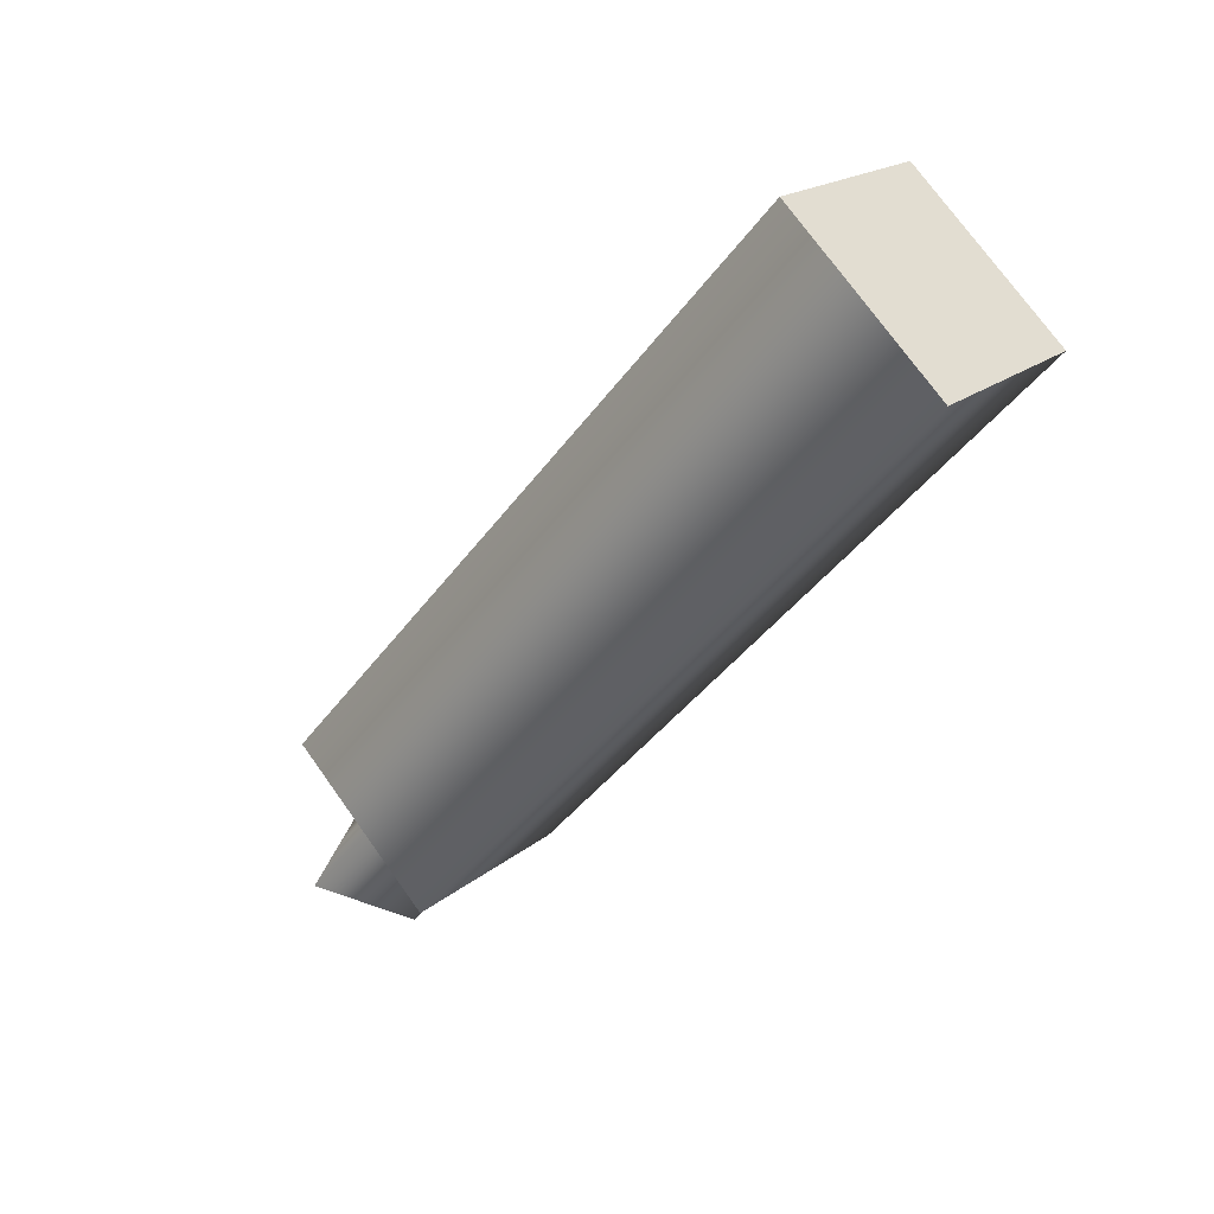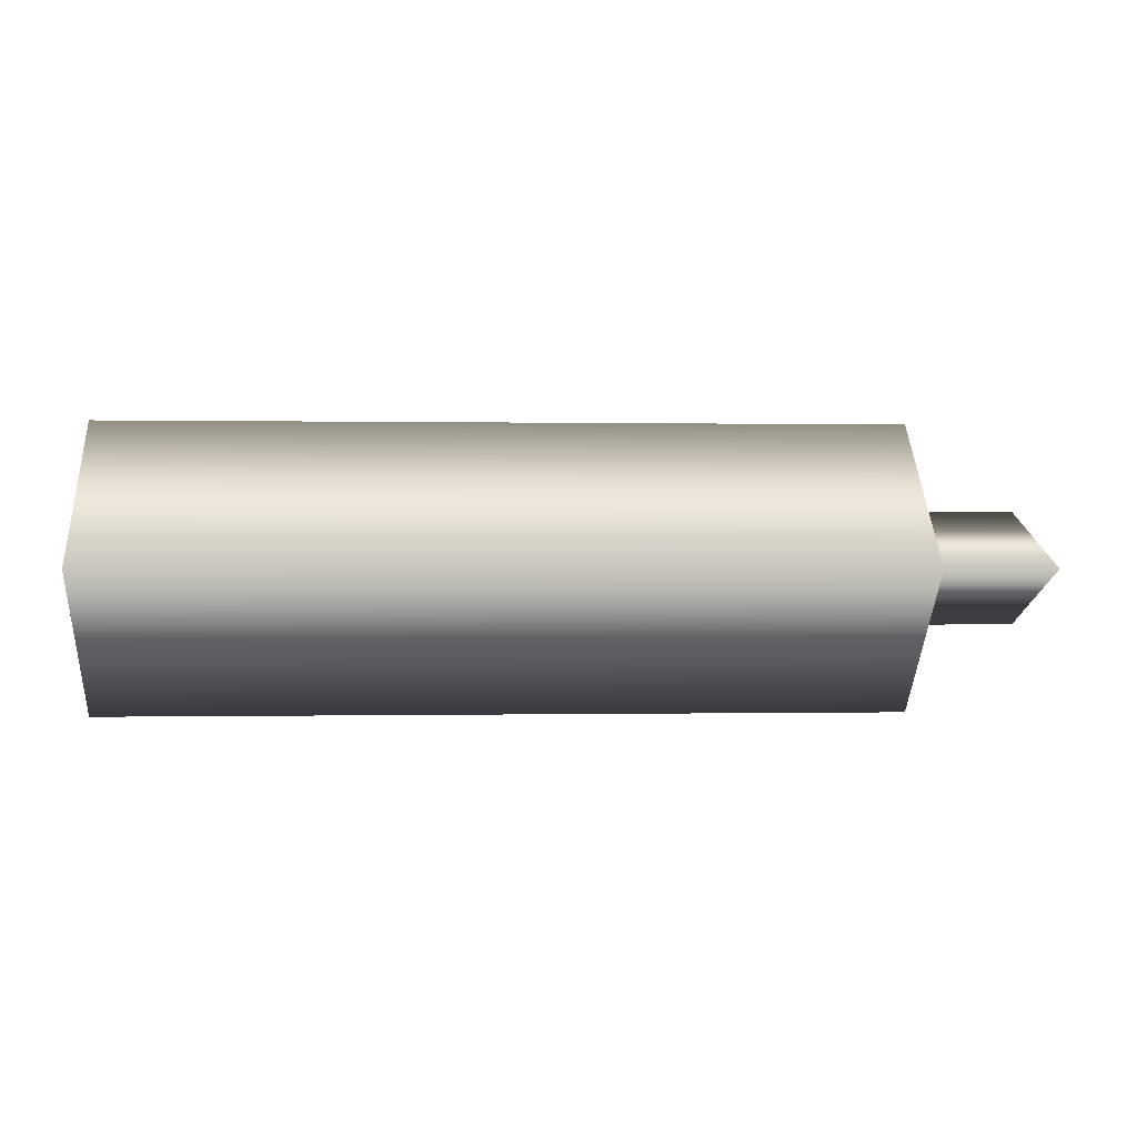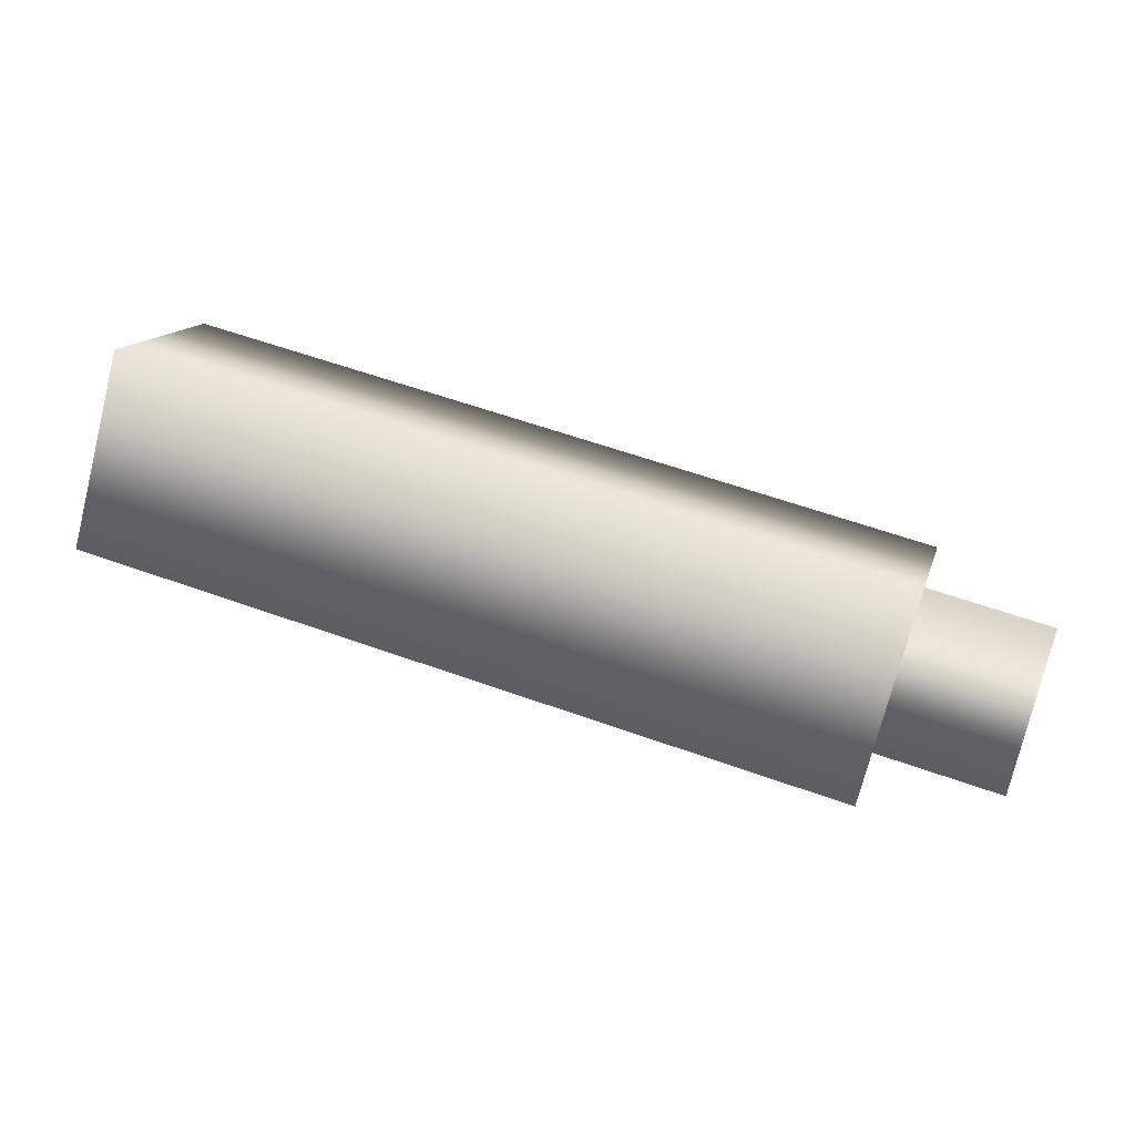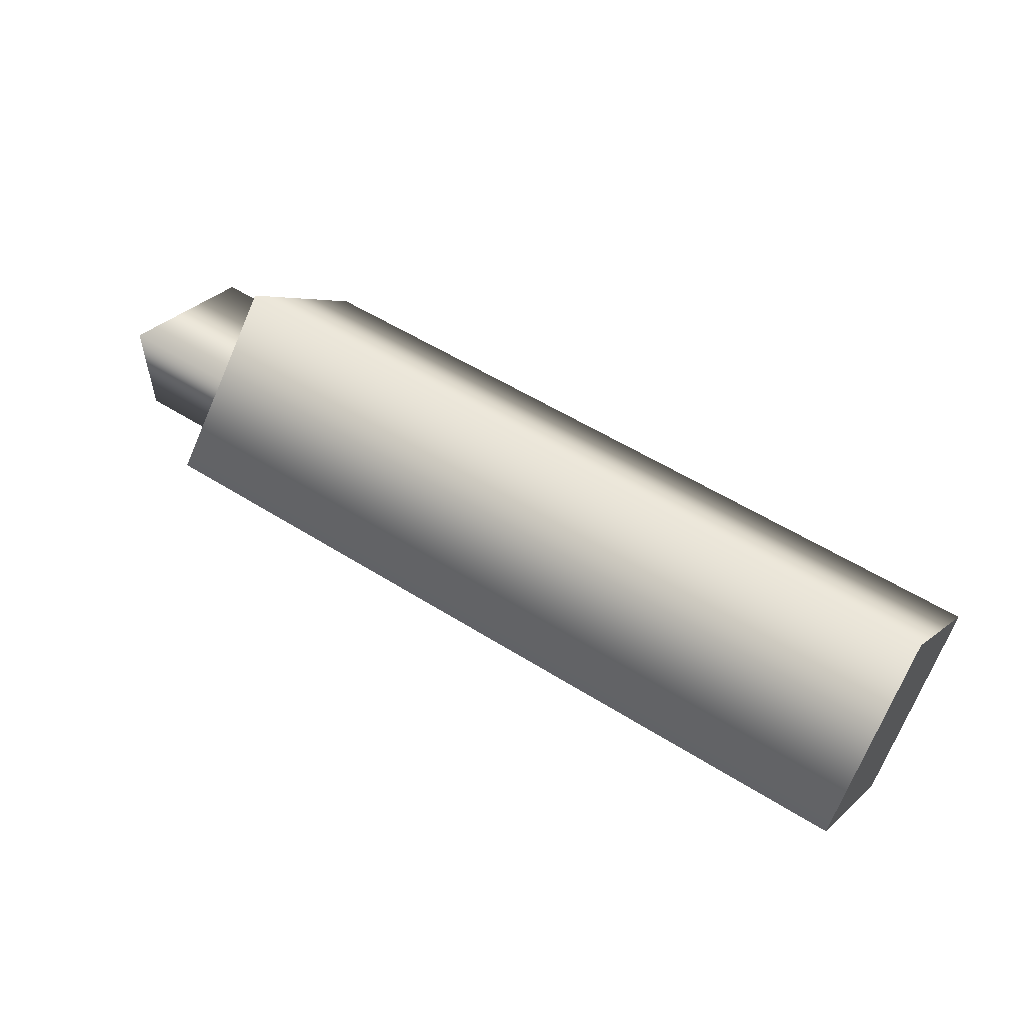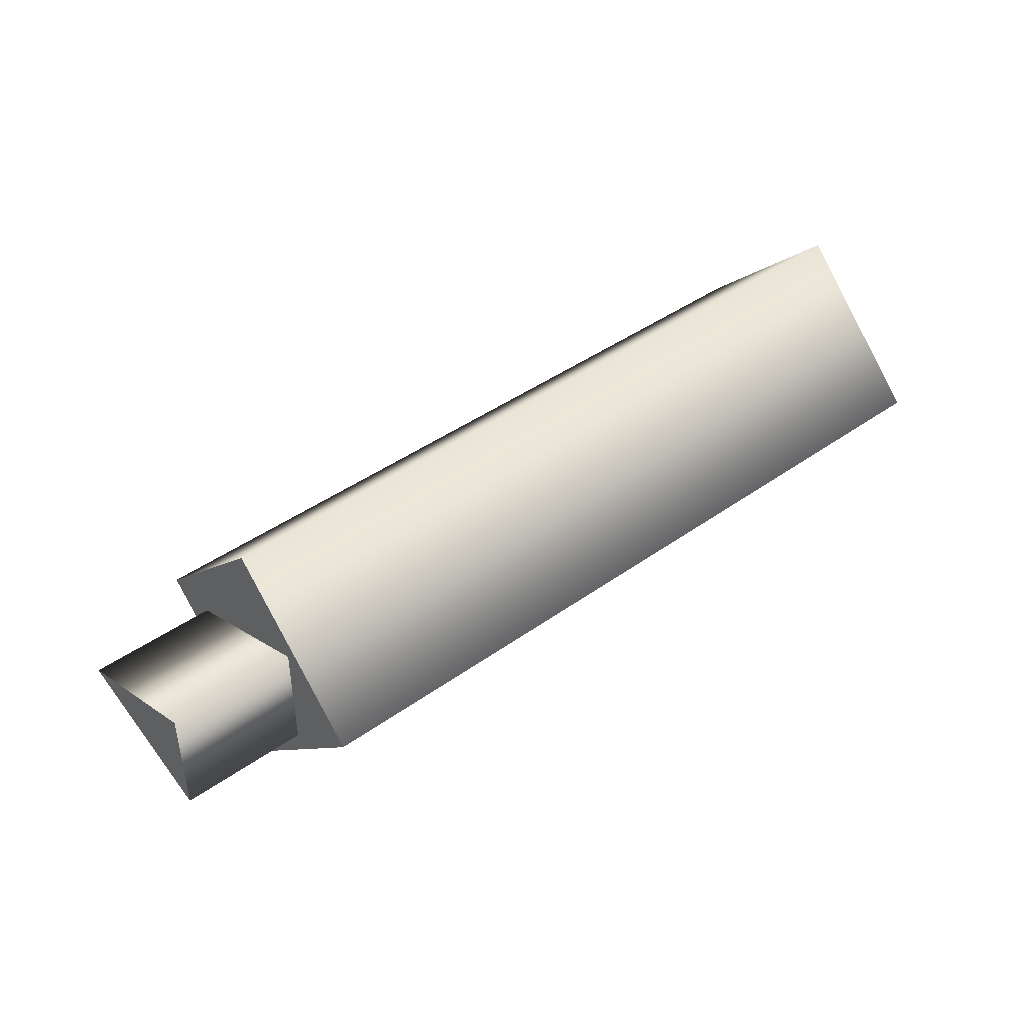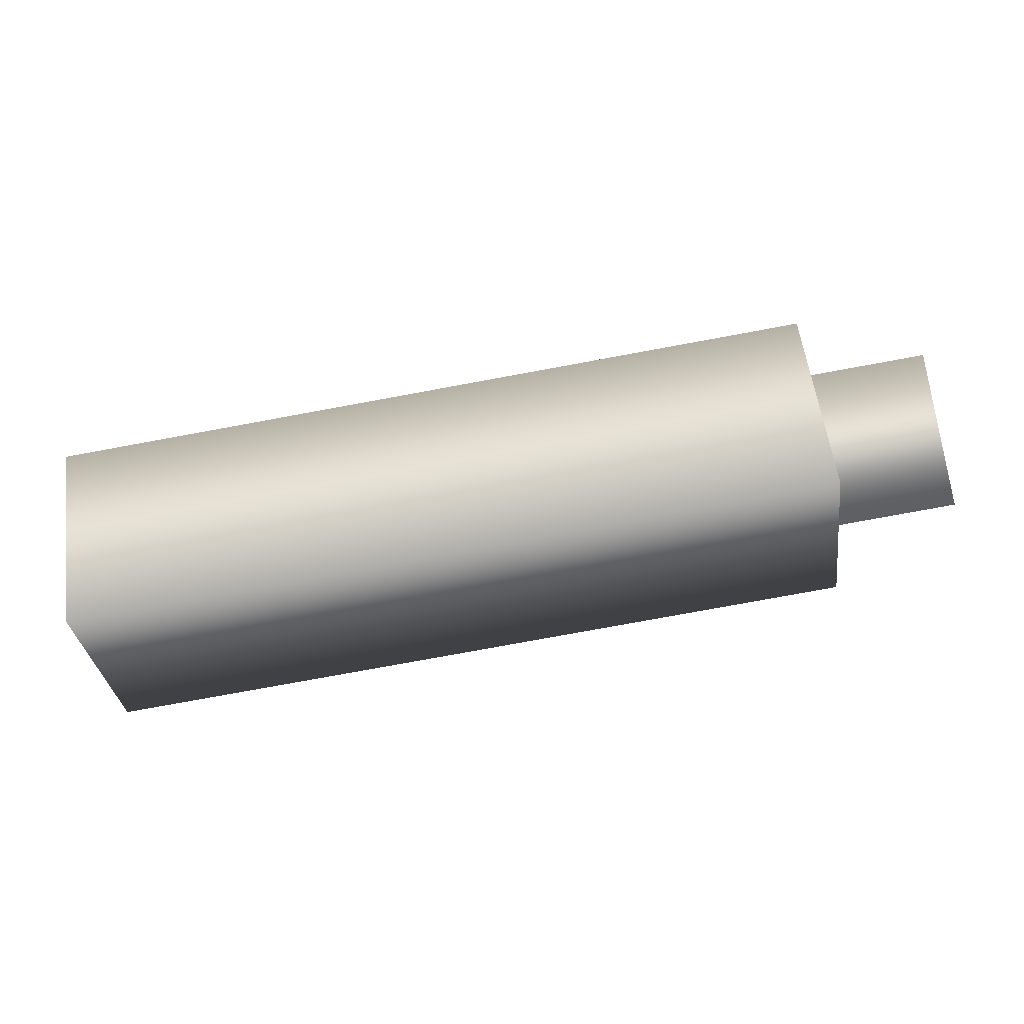
<metadata>
{"format":"obj","ext":"obj","renderer":"f3d","projection":"perspective","resolution":1024,"background":"white","views":[{"elev":-41.4,"azim":-122.7,"up":"+Z"},{"elev":0.2,"azim":-4.4,"up":"+Y"},{"elev":60.1,"azim":20.1,"up":"+Y"},{"elev":54.2,"azim":-146.2,"up":"+Y"},{"elev":43.1,"azim":139.8,"up":"+Y"},{"elev":-77.9,"azim":10.4,"up":"+Y"}]}
</metadata>
<code>
v 16.67 1.103 -1.156
v 16.67 -0.9848 -1.156
v 16.67 0.05925 1.612
v 16.67 1.103 -1.156
v 14.37 1.103 -1.156
v 16.67 -0.9848 -1.156
v 14.37 1.103 -1.156
v 14.37 -0.9848 -1.156
v 16.67 -0.9848 -1.156
v 16.67 0.05925 1.612
v 16.67 -0.9848 -1.156
v 14.37 -0.9848 -1.156
v 14.37 0.05925 1.612
v 16.67 0.05925 1.612
v 14.37 -0.9848 -1.156
v 16.67 0.05925 1.612
v 14.37 0.05925 1.612
v 16.67 1.103 -1.156
v 14.37 0.05925 1.612
v 14.37 1.103 -1.156
v 16.67 1.103 -1.156
v -0.007216 0.05925 -2.65
v -0.007216 2.632 -2e-06
v -0.007216 -2.513 -2e-06
v -0.007216 2.632 -2e-06
v -0.007216 0.05925 2.65
v -0.007216 -2.513 -2e-06
v 14.37 -2.513 -2e-06
v 14.37 0.05925 2.65
v 14.37 2.632 -2e-06
v 14.37 -2.513 -2e-06
v 14.37 2.632 -2e-06
v 14.37 0.05925 -2.65
v -0.007216 -2.513 -2e-06
v -0.007216 0.05925 2.65
v 14.37 -2.513 -2e-06
v -0.007216 0.05925 2.65
v 14.37 0.05925 2.65
v 14.37 -2.513 -2e-06
v 14.37 2.632 -2e-06
v 14.37 0.05925 2.65
v -0.007216 0.05925 2.65
v -0.007216 2.632 -2e-06
v 14.37 2.632 -2e-06
v -0.007216 0.05925 2.65
v 14.37 2.632 -2e-06
v -0.007216 2.632 -2e-06
v 14.37 0.05925 -2.65
v -0.007216 2.632 -2e-06
v -0.007216 0.05925 -2.65
v 14.37 0.05925 -2.65
v 14.37 0.05925 -2.65
v -0.007216 0.05925 -2.65
v 14.37 -2.513 -2e-06
v -0.007216 0.05925 -2.65
v -0.007216 -2.513 -2e-06
v 14.37 -2.513 -2e-06
g mtl_t6_wpn_sniper_svu
f 3 2 1
f 6 5 4
f 9 8 7
f 12 11 10
f 15 14 13
f 18 17 16
f 21 20 19
f 24 23 22
f 27 26 25
f 30 29 28
f 33 32 31
f 36 35 34
f 39 38 37
f 42 41 40
f 45 44 43
f 48 47 46
f 51 50 49
f 54 53 52
f 57 56 55

</code>
